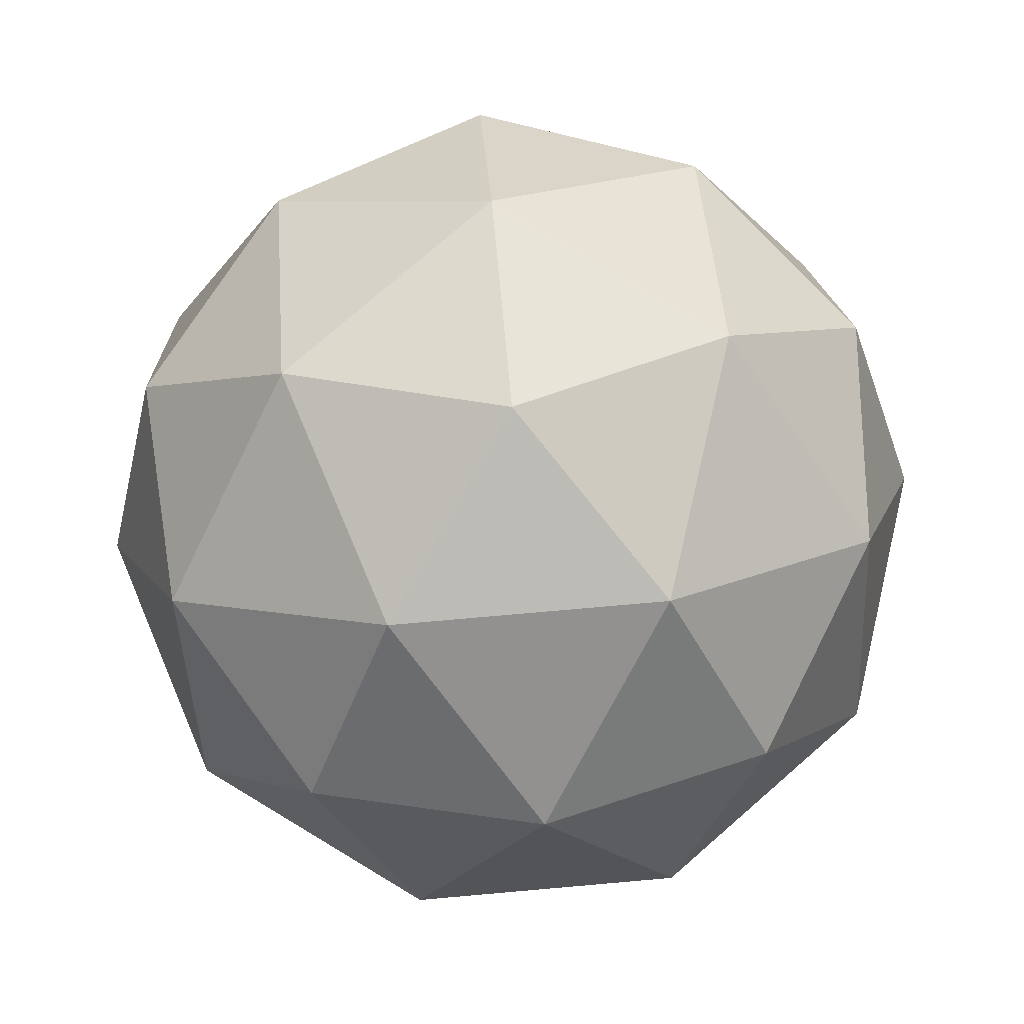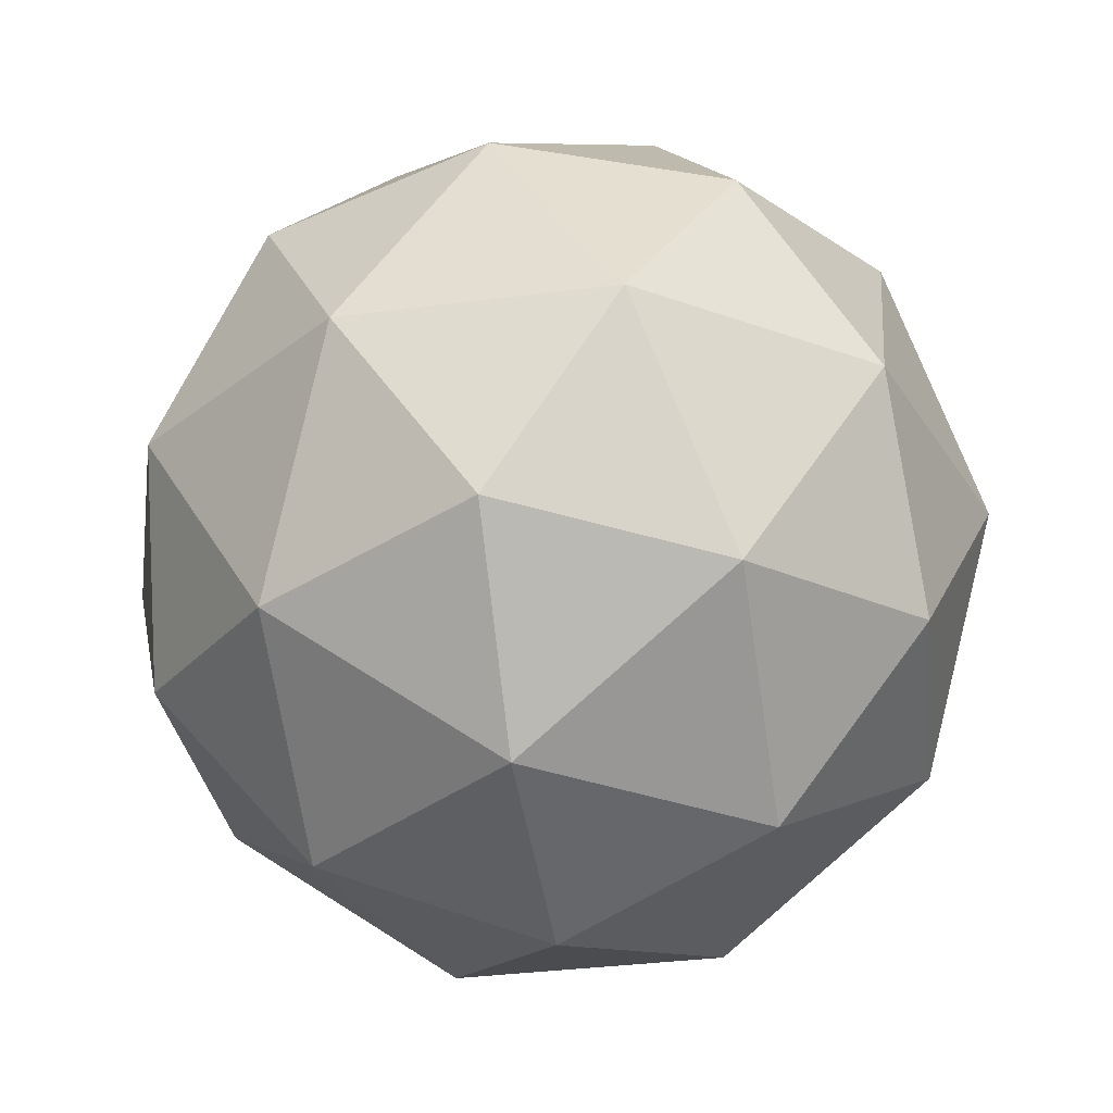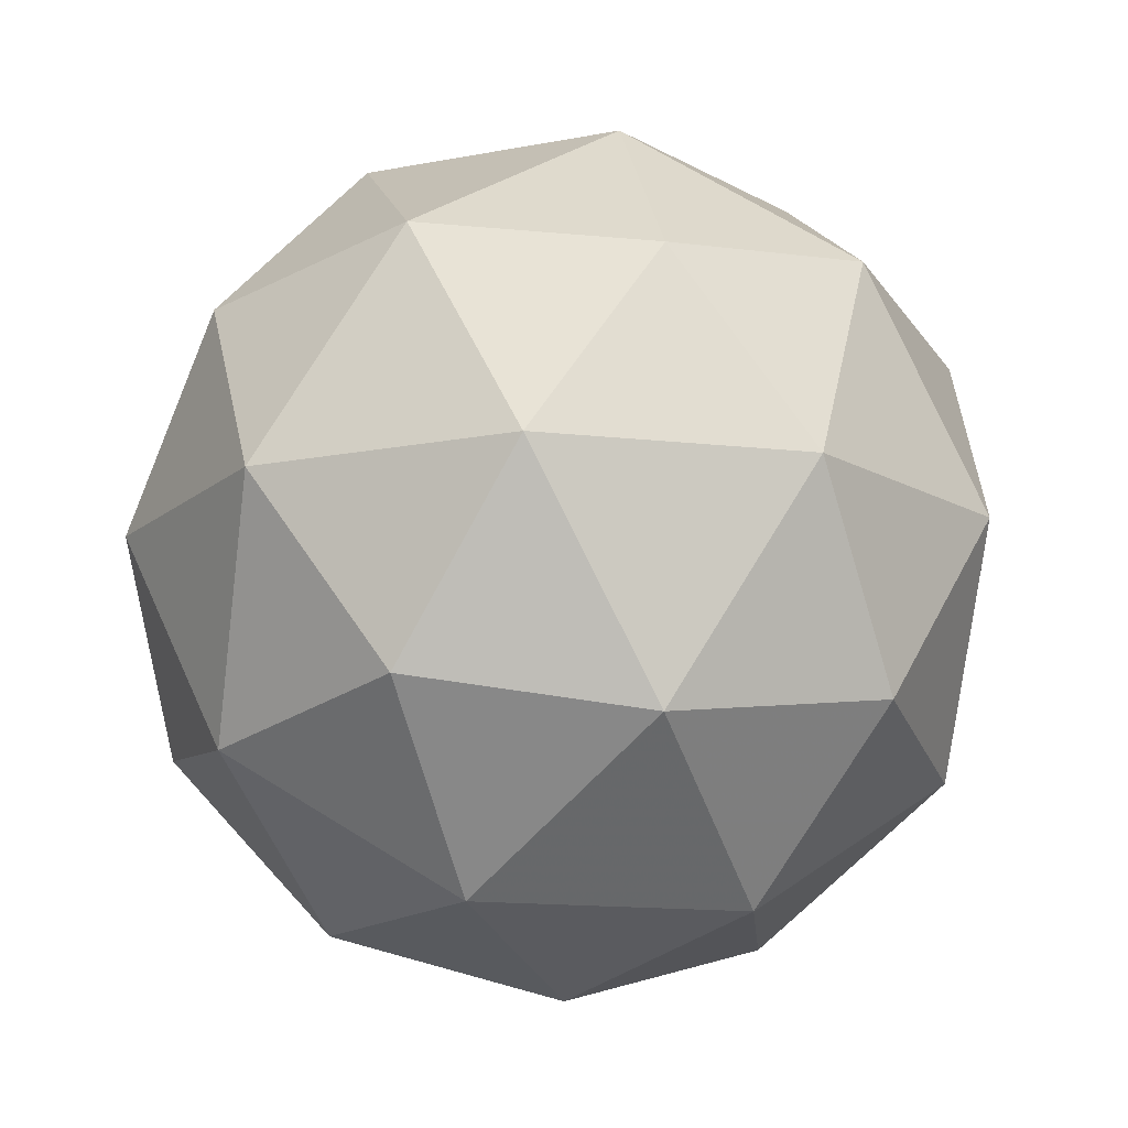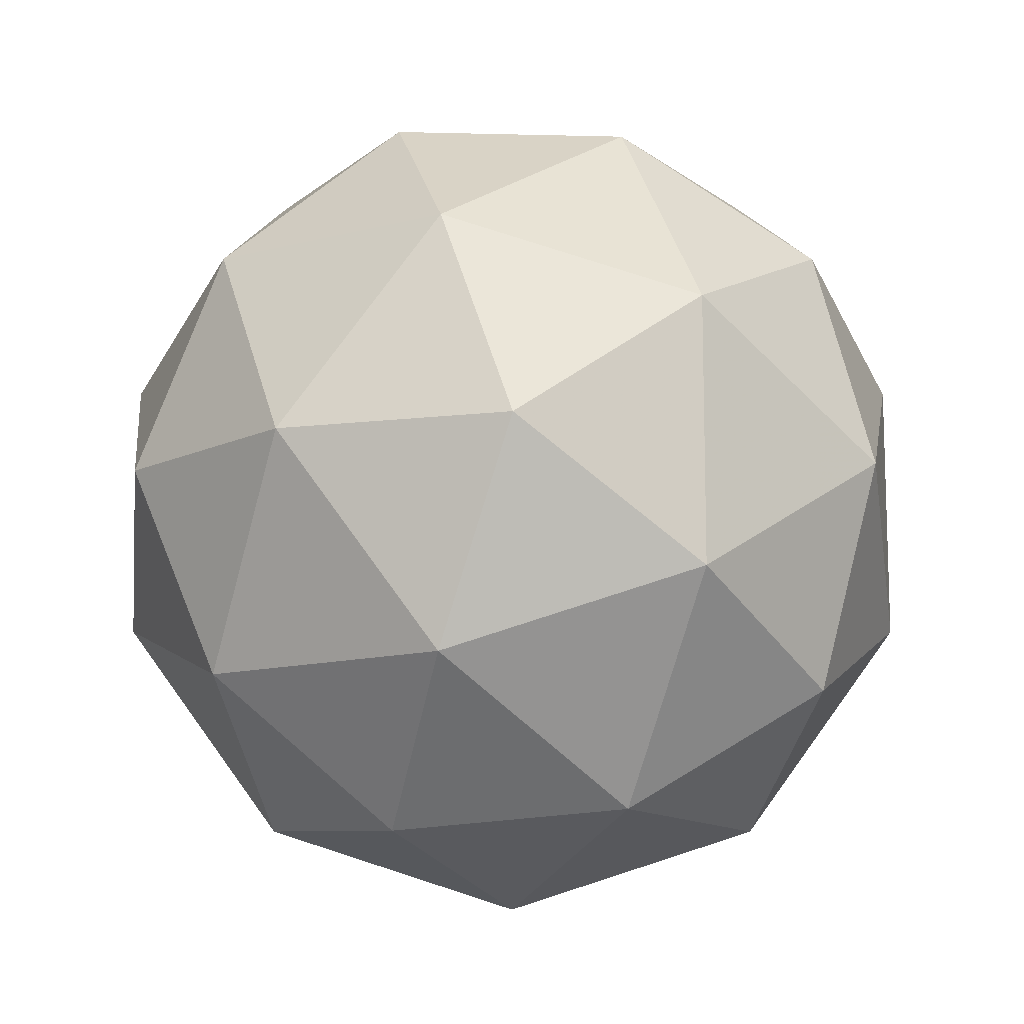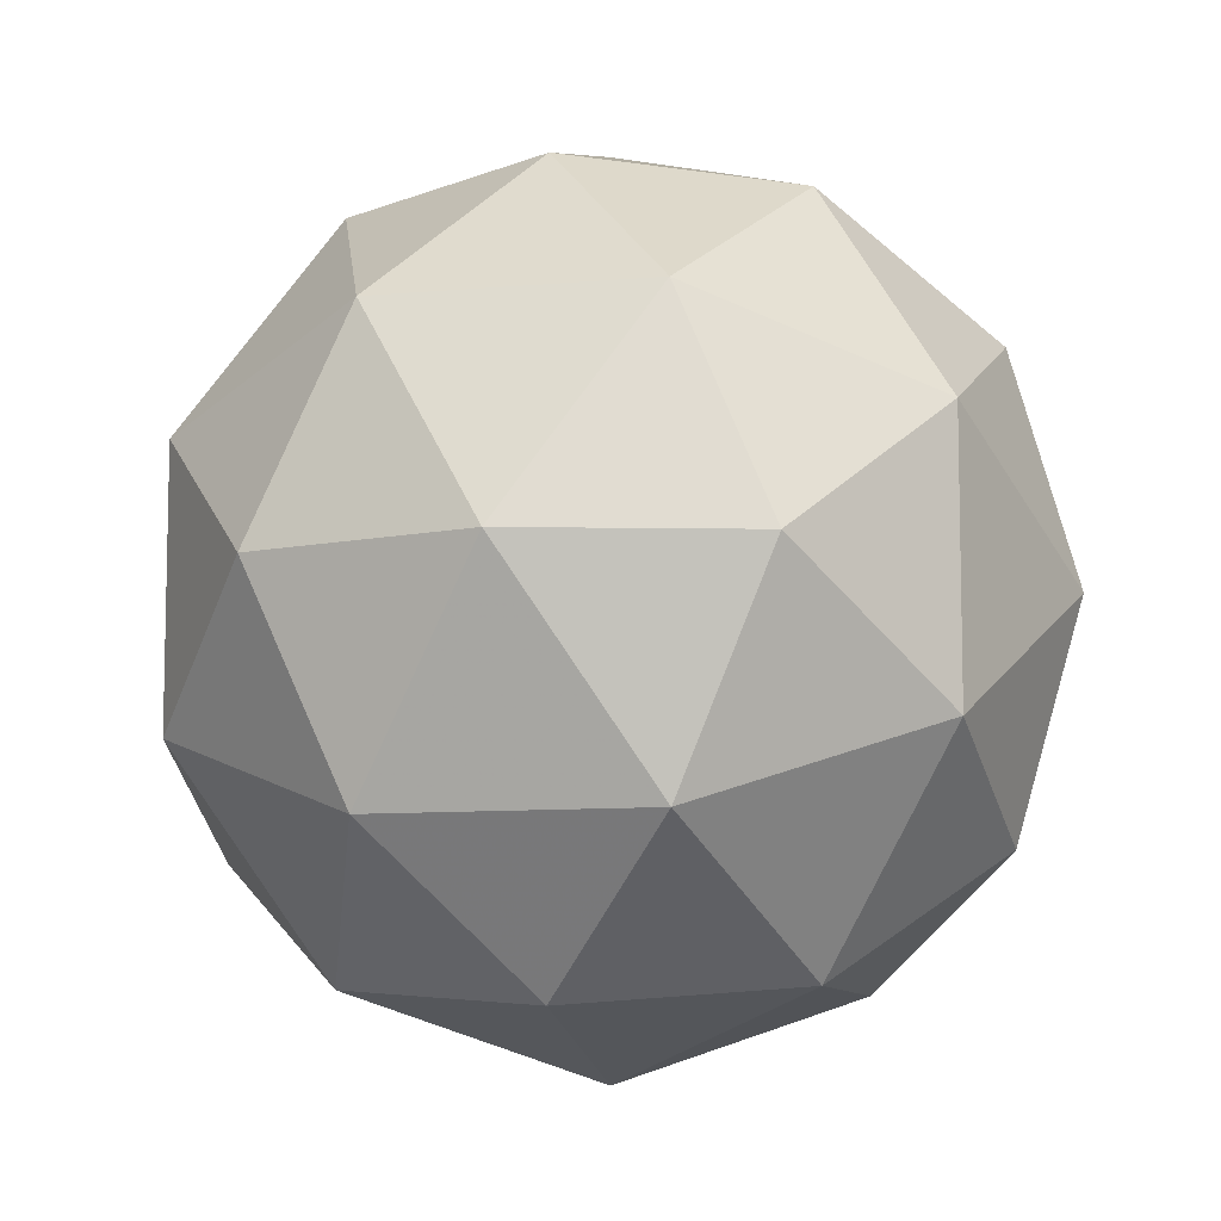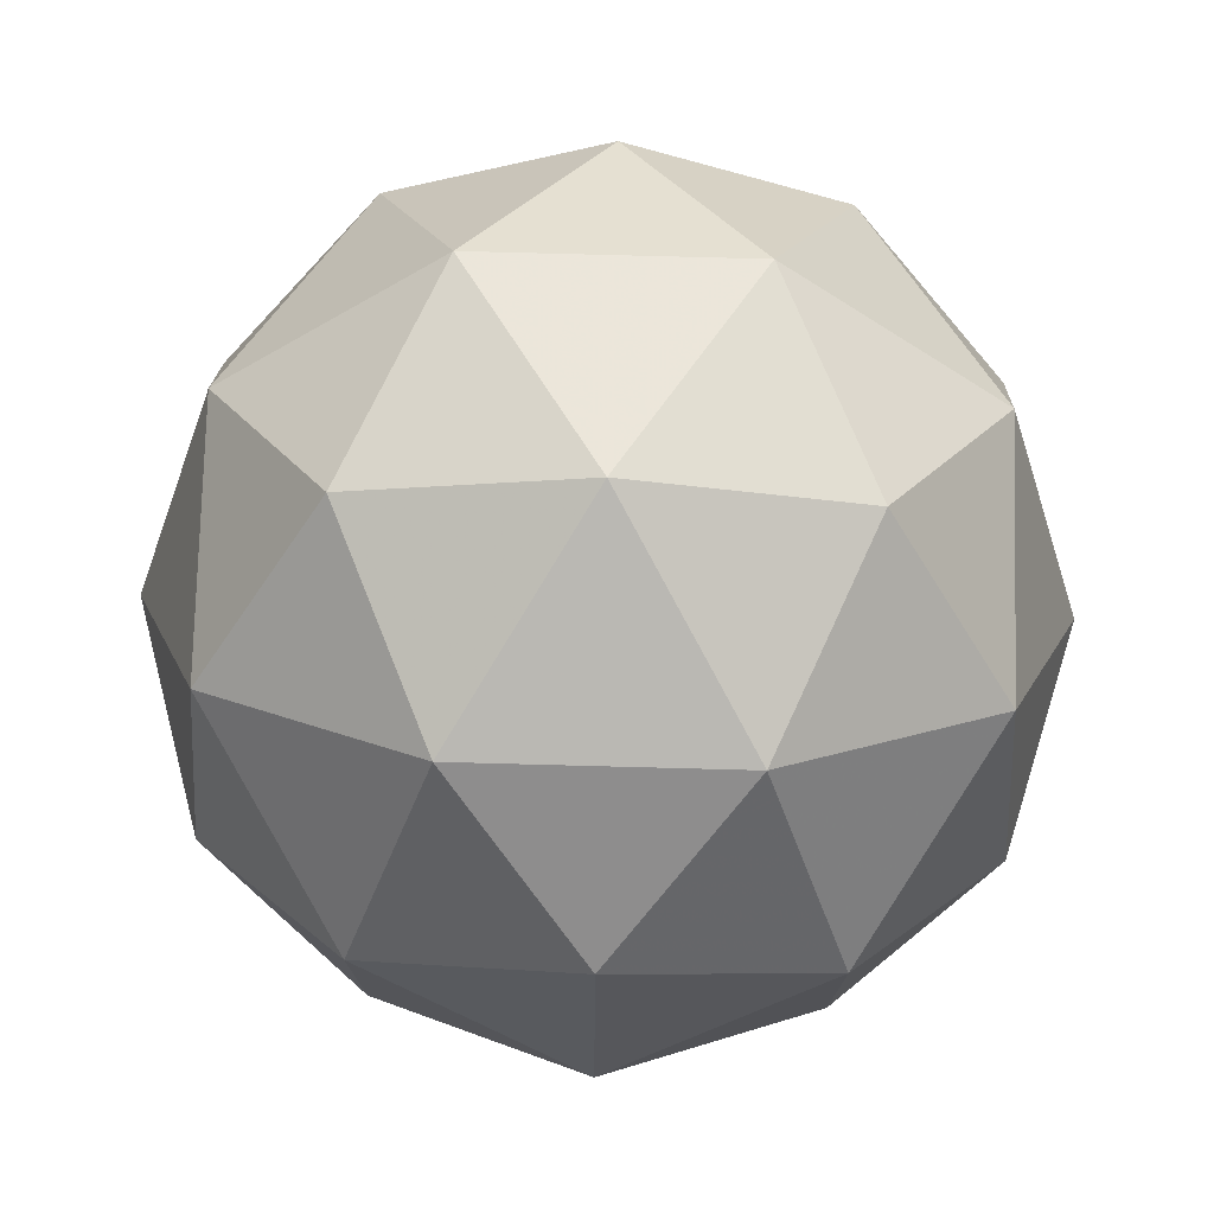
<metadata>
{"format":"obj","ext":"obj","renderer":"f3d","projection":"perspective","resolution":1024,"background":"white","views":[{"elev":76.9,"azim":-95.0,"up":"+Y"},{"elev":-34.1,"azim":136.0,"up":"+Y"},{"elev":-15.2,"azim":76.6,"up":"+Y"},{"elev":-12.6,"azim":-0.1,"up":"+Z"},{"elev":-9.0,"azim":161.8,"up":"+Z"},{"elev":76.3,"azim":-120.2,"up":"+Z"}]}
</metadata>
<code>
g URYVL-i9-g86-s1509
v -7230 2598 -2105
v -7140 2629 -2040
v -7264 2629 -2000
v -7078 2714 -1994
v -7051 2698 -2105
v -7340 2629 -2105
v -7264 2629 -2210
v -7140 2629 -2170
v -7030 2808 -2040
v -7288 2714 -1926
v -7174 2698 -1935
v -7230 2808 -1895
v -7417 2714 -2105
v -7374 2698 -2000
v -7429 2808 -2040
v -7288 2714 -2283
v -7374 2698 -2210
v -7353 2808 -2275
v -7078 2714 -2215
v -7174 2698 -2275
v -7106 2808 -2275
v -7106 2808 -1935
v -7353 2808 -1935
v -7429 2808 -2170
v -7230 2808 -2315
v -7030 2808 -2170
v -7172 2902 -1926
v -7085 2918 -2000
v -7196 2987 -2000
v -7382 2902 -1994
v -7285 2918 -1935
v -7319 2987 -2040
v -7382 2902 -2215
v -7408 2918 -2105
v -7319 2987 -2170
v -7172 2902 -2283
v -7285 2918 -2275
v -7196 2987 -2210
v -7042 2902 -2105
v -7085 2918 -2210
v -7119 2987 -2105
v -7230 3018 -2105
f 1 2 3
f 4 2 5
f 1 3 6
f 1 6 7
f 1 7 8
f 4 5 9
f 10 11 12
f 13 14 15
f 16 17 18
f 19 20 21
f 4 9 22
f 10 12 23
f 13 15 24
f 16 18 25
f 19 21 26
f 27 28 29
f 30 31 32
f 33 34 35
f 36 37 38
f 39 40 41
f 41 38 42
f 41 40 38
f 40 36 38
f 38 35 42
f 38 37 35
f 37 33 35
f 35 32 42
f 35 34 32
f 34 30 32
f 32 29 42
f 32 31 29
f 31 27 29
f 29 41 42
f 29 28 41
f 28 39 41
f 26 40 39
f 26 21 40
f 21 36 40
f 25 37 36
f 25 18 37
f 18 33 37
f 24 34 33
f 24 15 34
f 15 30 34
f 23 31 30
f 23 12 31
f 12 27 31
f 22 28 27
f 22 9 28
f 9 39 28
f 21 25 36
f 21 20 25
f 20 16 25
f 18 24 33
f 18 17 24
f 17 13 24
f 15 23 30
f 15 14 23
f 14 10 23
f 12 22 27
f 12 11 22
f 11 4 22
f 9 26 39
f 9 5 26
f 5 19 26
f 8 20 19
f 8 7 20
f 7 16 20
f 7 17 16
f 7 6 17
f 6 13 17
f 6 14 13
f 6 3 14
f 3 10 14
f 5 8 19
f 5 2 8
f 2 1 8
f 3 11 10
f 3 2 11
f 2 4 11
f 2 4 11

</code>
